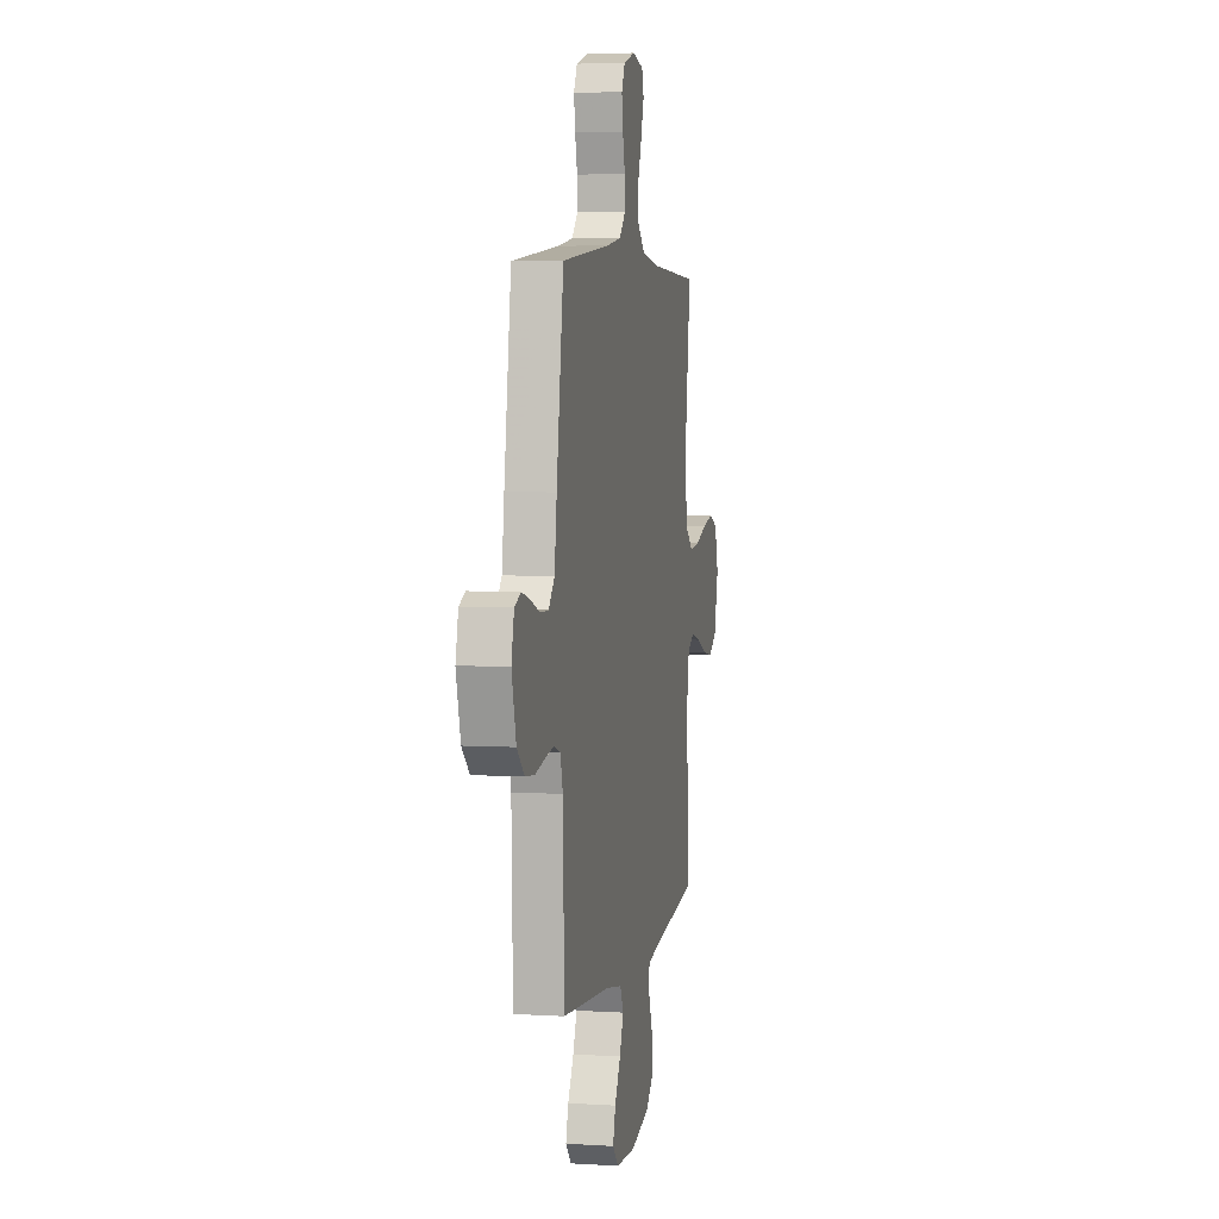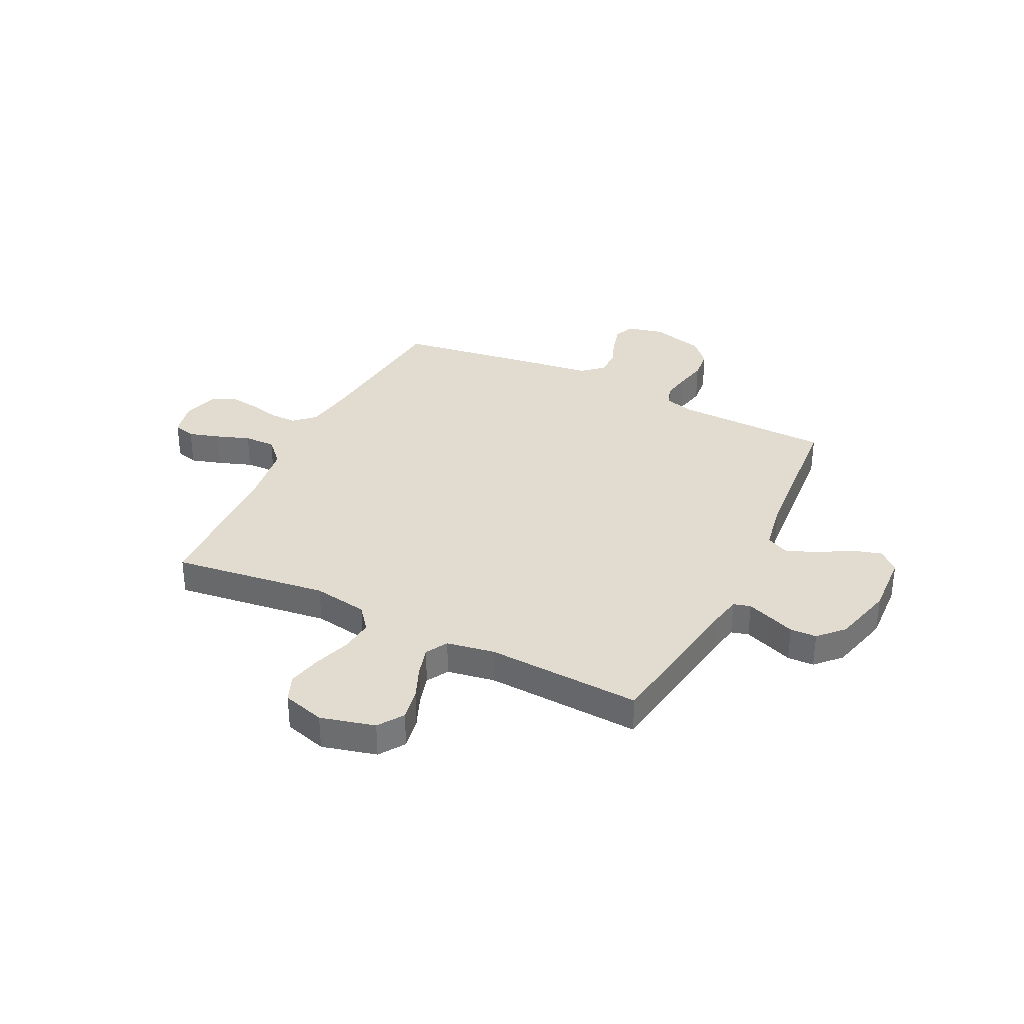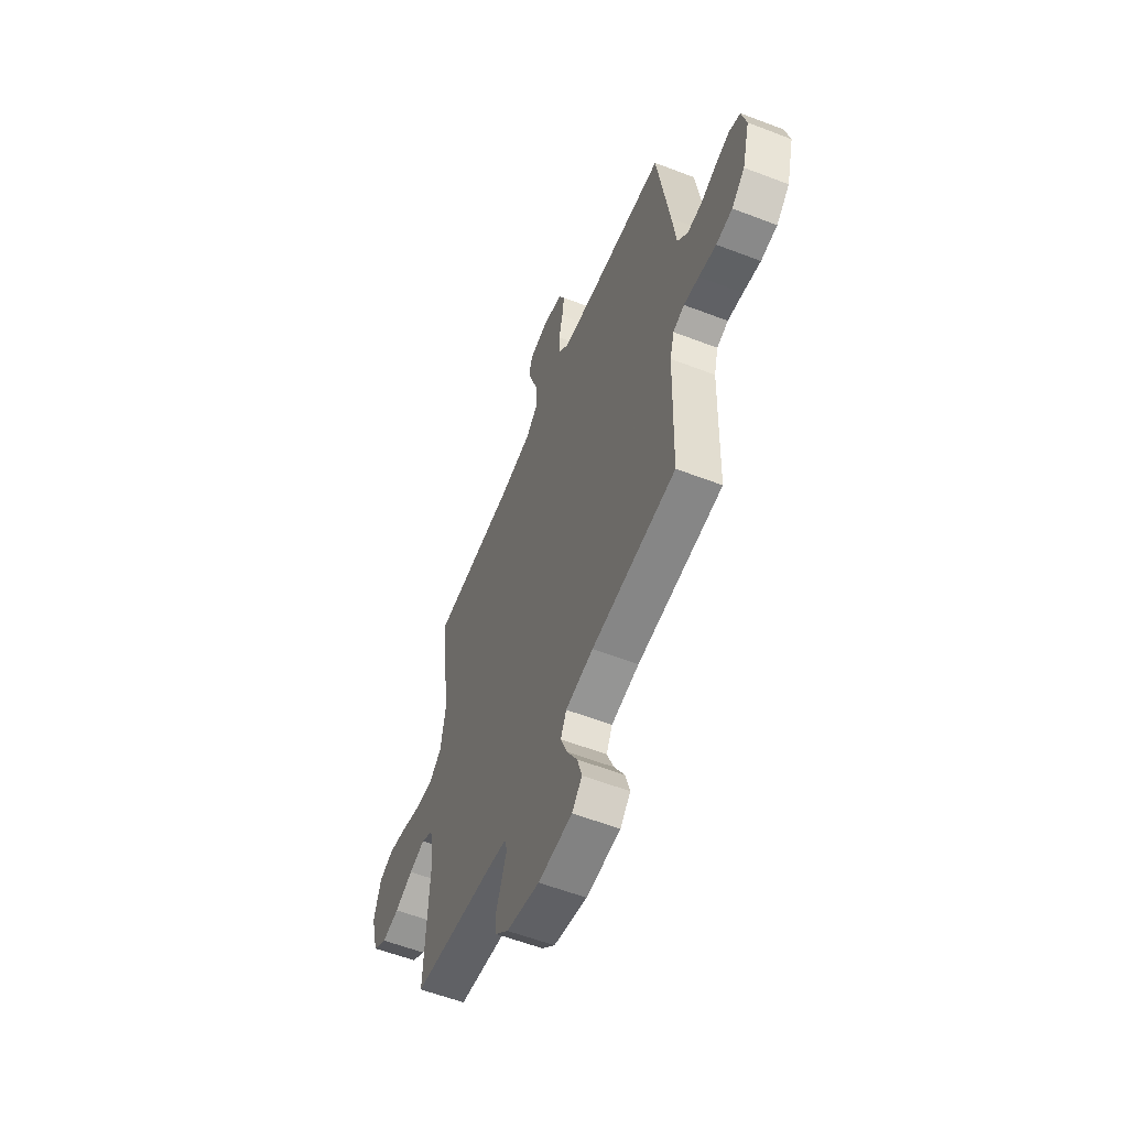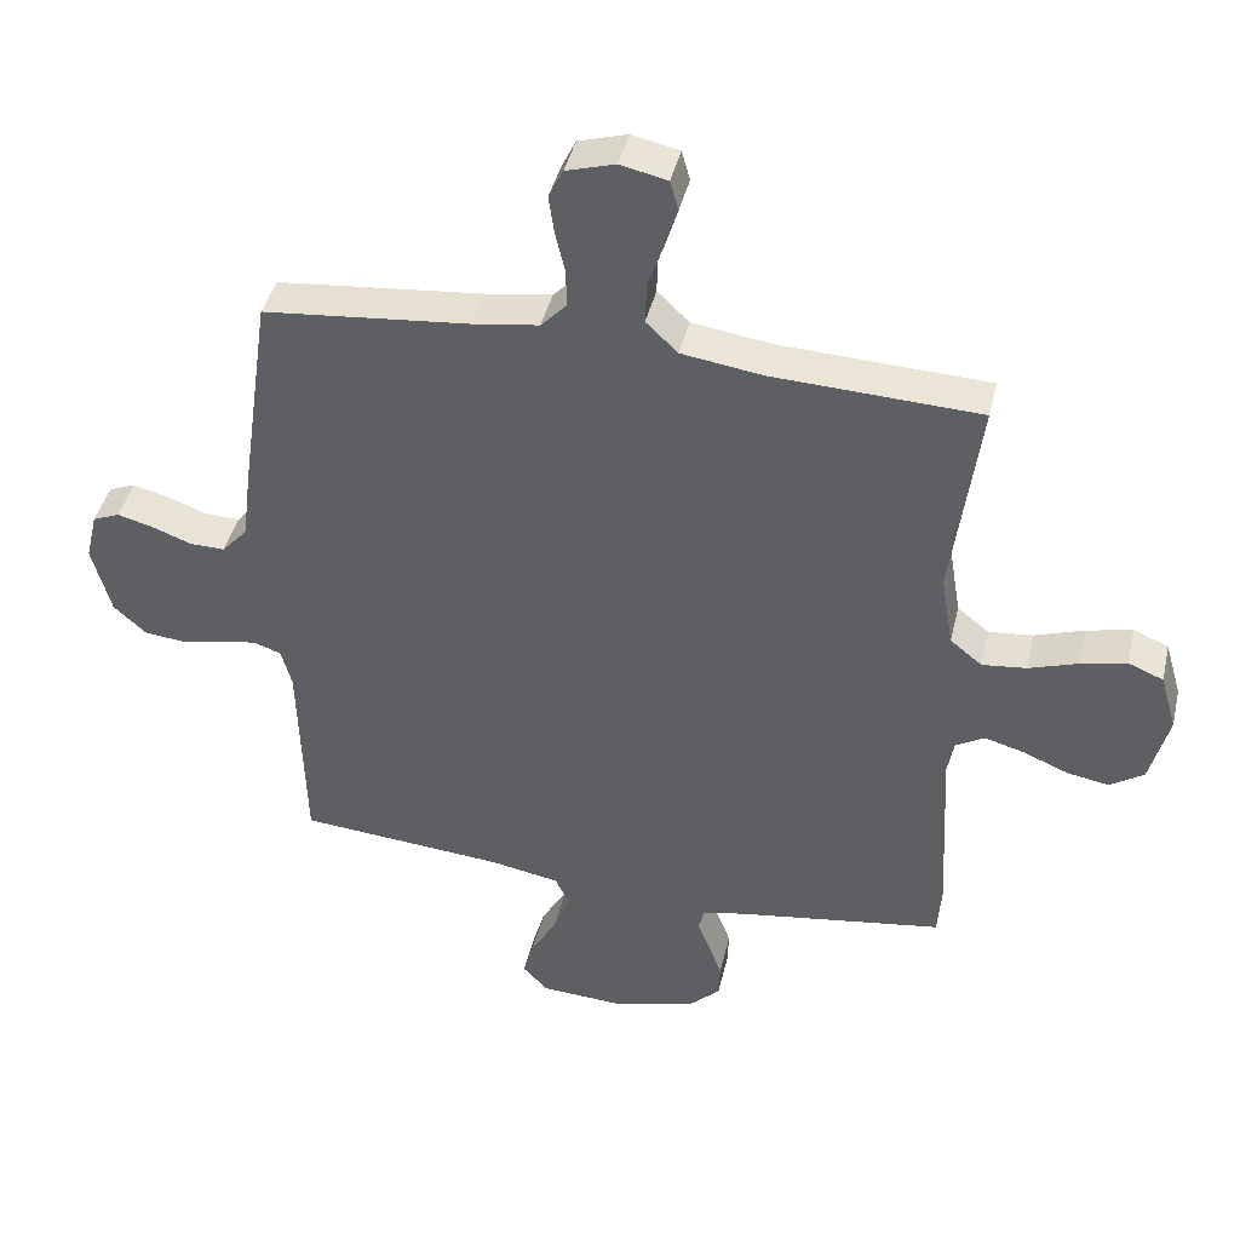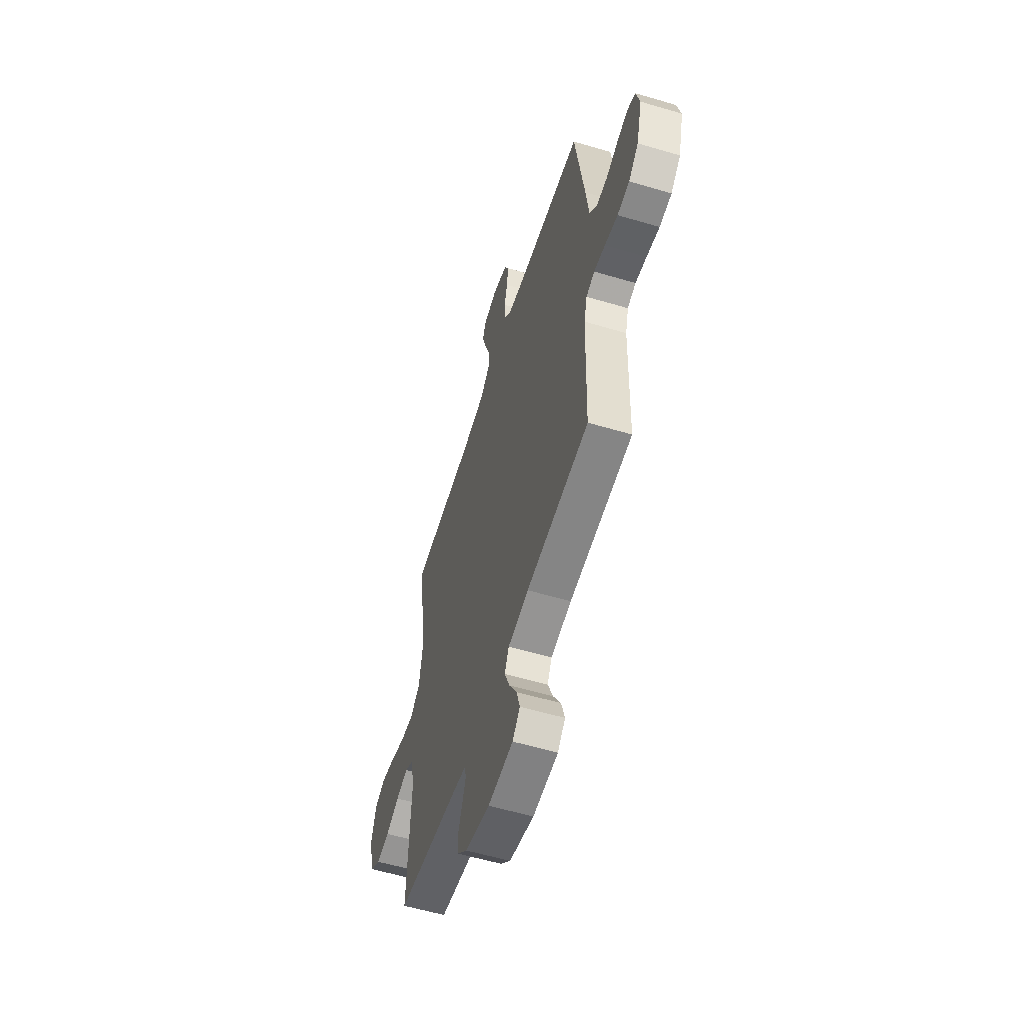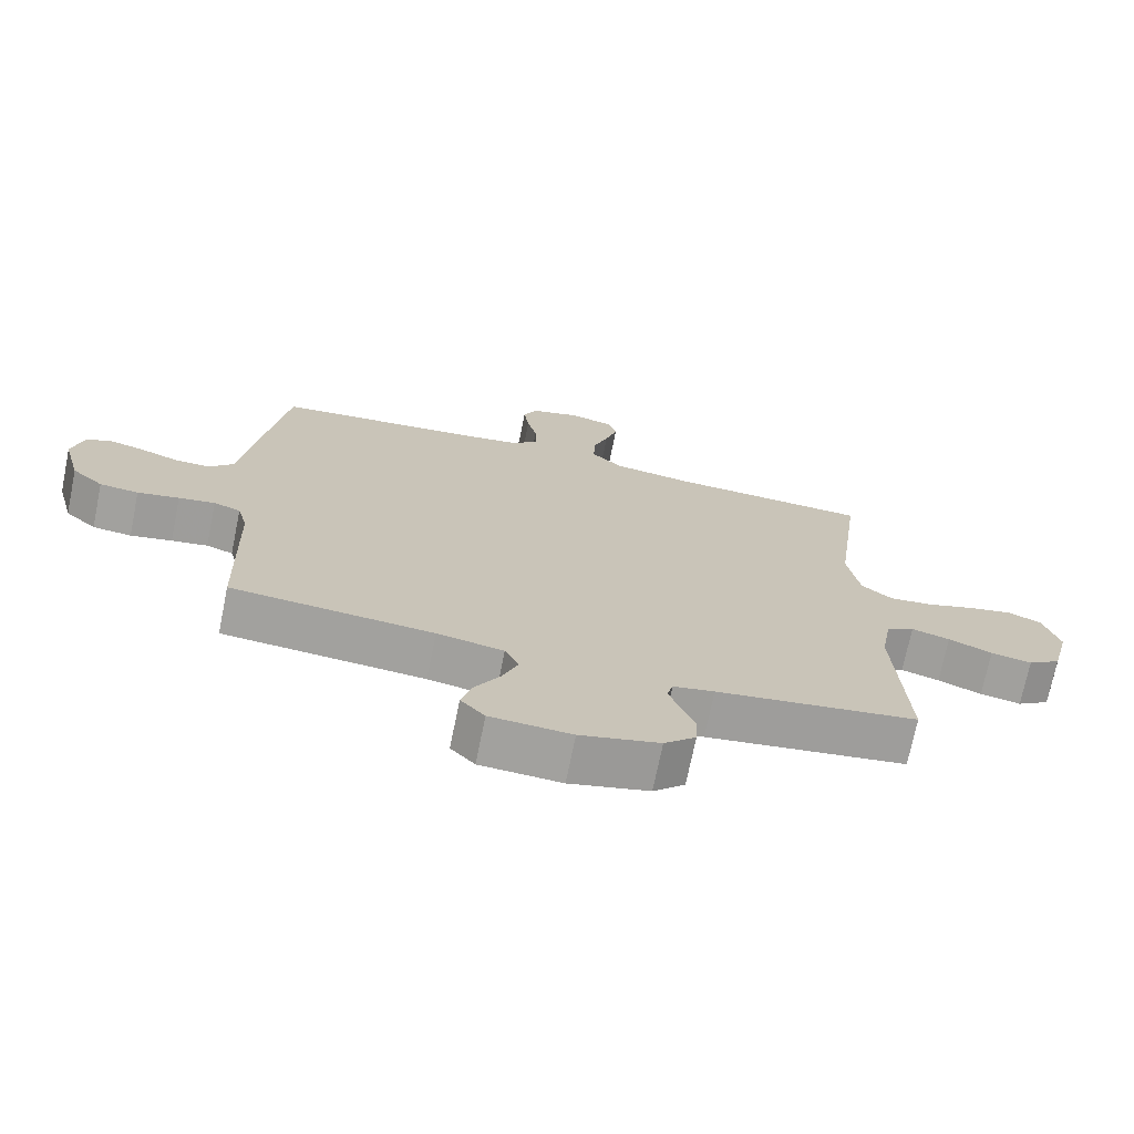
<metadata>
{"format":"obj","ext":"obj","renderer":"f3d","projection":"perspective","resolution":1024,"background":"white","views":[{"elev":4.9,"azim":-79.0,"up":"+Z"},{"elev":34.2,"azim":116.2,"up":"+Y"},{"elev":-57.5,"azim":-111.8,"up":"+Z"},{"elev":42.4,"azim":13.1,"up":"+Z"},{"elev":-57.1,"azim":-107.2,"up":"+Z"},{"elev":-72.0,"azim":-11.5,"up":"+Z"}]}
</metadata>
<code>
v -0.5 0.07 0.5
v -0.2 0.07 0.53
v -0.106 0.07 0.544
v -0.069 0.07 0.583
v -0.07 0.07 0.637
v -0.084 0.07 0.696
v -0.092 0.07 0.752
v -0.071 0.07 0.795
v 0 0.07 0.816
v 0.068 0.07 0.801
v 0.08 0.07 0.758
v 0.062 0.07 0.699
v 0.039 0.07 0.634
v 0.037 0.07 0.574
v 0.083 0.07 0.53
v 0.2 0.07 0.513
v 0.5 0.07 0.5
v 0.461 0.07 0.2
v 0.479 0.07 0.094
v 0.525 0.07 0.057
v 0.589 0.07 0.064
v 0.66 0.07 0.088
v 0.726 0.07 0.103
v 0.777 0.07 0.082
v 0.801 0.07 0
v 0.774 0.07 -0.105
v 0.725 0.07 -0.138
v 0.664 0.07 -0.127
v 0.599 0.07 -0.1
v 0.542 0.07 -0.084
v 0.5 0.07 -0.108
v 0.484 0.07 -0.2
v 0.5 0.07 -0.5
v 0.2 0.07 -0.545
v 0.139 0.07 -0.557
v 0.13 0.07 -0.59
v 0.147 0.07 -0.635
v 0.167 0.07 -0.687
v 0.165 0.07 -0.738
v 0.118 0.07 -0.783
v 0 0.07 -0.813
v -0.121 0.07 -0.806
v -0.157 0.07 -0.767
v -0.141 0.07 -0.711
v -0.104 0.07 -0.647
v -0.08 0.07 -0.587
v -0.101 0.07 -0.543
v -0.2 0.07 -0.525
v -0.5 0.07 -0.5
v -0.508 0.07 -0.2
v -0.523 0.07 -0.143
v -0.563 0.07 -0.129
v -0.617 0.07 -0.138
v -0.679 0.07 -0.151
v -0.737 0.07 -0.145
v -0.784 0.07 -0.102
v -0.811 0.07 0
v -0.794 0.07 0.071
v -0.755 0.07 0.087
v -0.702 0.07 0.073
v -0.646 0.07 0.052
v -0.595 0.07 0.051
v -0.558 0.07 0.092
v -0.544 0.07 0.2
v -0.5 0 0.5
v -0.2 0 0.53
v -0.106 0 0.544
v -0.069 0 0.583
v -0.07 0 0.637
v -0.084 0 0.696
v -0.092 0 0.752
v -0.071 0 0.795
v 0 0 0.816
v 0.068 0 0.801
v 0.08 0 0.758
v 0.062 0 0.699
v 0.039 0 0.634
v 0.037 0 0.574
v 0.083 0 0.53
v 0.2 0 0.513
v 0.5 0 0.5
v 0.461 0 0.2
v 0.479 0 0.094
v 0.525 0 0.057
v 0.589 0 0.064
v 0.66 0 0.088
v 0.726 0 0.103
v 0.777 0 0.082
v 0.801 0 0
v 0.774 0 -0.105
v 0.725 0 -0.138
v 0.664 0 -0.127
v 0.599 0 -0.1
v 0.542 0 -0.084
v 0.5 0 -0.108
v 0.484 0 -0.2
v 0.5 0 -0.5
v 0.2 0 -0.545
v 0.139 0 -0.557
v 0.13 0 -0.59
v 0.147 0 -0.635
v 0.167 0 -0.687
v 0.165 0 -0.738
v 0.118 0 -0.783
v 0 0 -0.813
v -0.121 0 -0.806
v -0.157 0 -0.767
v -0.141 0 -0.711
v -0.104 0 -0.647
v -0.08 0 -0.587
v -0.101 0 -0.543
v -0.2 0 -0.525
v -0.5 0 -0.5
v -0.508 0 -0.2
v -0.523 0 -0.143
v -0.563 0 -0.129
v -0.617 0 -0.138
v -0.679 0 -0.151
v -0.737 0 -0.145
v -0.784 0 -0.102
v -0.811 0 0
v -0.794 0 0.071
v -0.755 0 0.087
v -0.702 0 0.073
v -0.646 0 0.052
v -0.595 0 0.051
v -0.558 0 0.092
v -0.544 0 0.2
f 63 64 1 2
f 59 60 61
f 58 59 61
f 57 58 61
f 56 57 61
f 55 56 61
f 54 55 61
f 53 54 61
f 52 53 61 62
f 51 52 62 63
f 48 49 50
f 63 2 3
f 51 63 3
f 50 51 3
f 48 50 3
f 47 48 3
f 43 44 45
f 42 43 45
f 41 42 45
f 40 41 45
f 39 40 45
f 38 39 45
f 37 38 45
f 36 37 45 46
f 47 3 4
f 46 47 4
f 36 46 4
f 35 36 4
f 32 33 34
f 35 4 5
f 34 35 5
f 32 34 5
f 31 32 5
f 27 28 29
f 26 27 29
f 25 26 29
f 24 25 29
f 23 24 29
f 22 23 29
f 21 22 29
f 20 21 29 30
f 19 20 30 31
f 16 17 18
f 18 19 31
f 16 18 31
f 15 16 31
f 11 12 13
f 10 11 13
f 9 10 13
f 8 9 13
f 7 8 13
f 6 7 13
f 5 6 13
f 5 13 14
f 5 14 15 31
f 66 65 128 127
f 125 124 123
f 125 123 122
f 125 122 121
f 125 121 120
f 125 120 119
f 125 119 118
f 125 118 117
f 126 125 117 116
f 127 126 116 115
f 114 113 112
f 67 66 127
f 67 127 115
f 67 115 114
f 67 114 112
f 67 112 111
f 109 108 107
f 109 107 106
f 109 106 105
f 109 105 104
f 109 104 103
f 109 103 102
f 109 102 101
f 110 109 101 100
f 68 67 111
f 68 111 110
f 68 110 100
f 68 100 99
f 98 97 96
f 69 68 99
f 69 99 98
f 69 98 96
f 69 96 95
f 93 92 91
f 93 91 90
f 93 90 89
f 93 89 88
f 93 88 87
f 93 87 86
f 93 86 85
f 94 93 85 84
f 95 94 84 83
f 82 81 80
f 95 83 82
f 95 82 80
f 95 80 79
f 77 76 75
f 77 75 74
f 77 74 73
f 77 73 72
f 77 72 71
f 77 71 70
f 77 70 69
f 78 77 69
f 95 79 78 69
f 1 65 66 2
f 2 66 67 3
f 3 67 68 4
f 4 68 69 5
f 5 69 70 6
f 6 70 71 7
f 7 71 72 8
f 8 72 73 9
f 9 73 74 10
f 10 74 75 11
f 11 75 76 12
f 12 76 77 13
f 13 77 78 14
f 14 78 79 15
f 15 79 80 16
f 16 80 81 17
f 17 81 82 18
f 18 82 83 19
f 19 83 84 20
f 20 84 85 21
f 21 85 86 22
f 22 86 87 23
f 23 87 88 24
f 24 88 89 25
f 25 89 90 26
f 26 90 91 27
f 27 91 92 28
f 28 92 93 29
f 29 93 94 30
f 30 94 95 31
f 31 95 96 32
f 32 96 97 33
f 33 97 98 34
f 34 98 99 35
f 35 99 100 36
f 36 100 101 37
f 37 101 102 38
f 38 102 103 39
f 39 103 104 40
f 40 104 105 41
f 41 105 106 42
f 42 106 107 43
f 43 107 108 44
f 44 108 109 45
f 45 109 110 46
f 46 110 111 47
f 47 111 112 48
f 48 112 113 49
f 49 113 114 50
f 50 114 115 51
f 51 115 116 52
f 52 116 117 53
f 53 117 118 54
f 54 118 119 55
f 55 119 120 56
f 56 120 121 57
f 57 121 122 58
f 58 122 123 59
f 59 123 124 60
f 60 124 125 61
f 61 125 126 62
f 62 126 127 63
f 63 127 128 64
f 64 128 65 1

</code>
